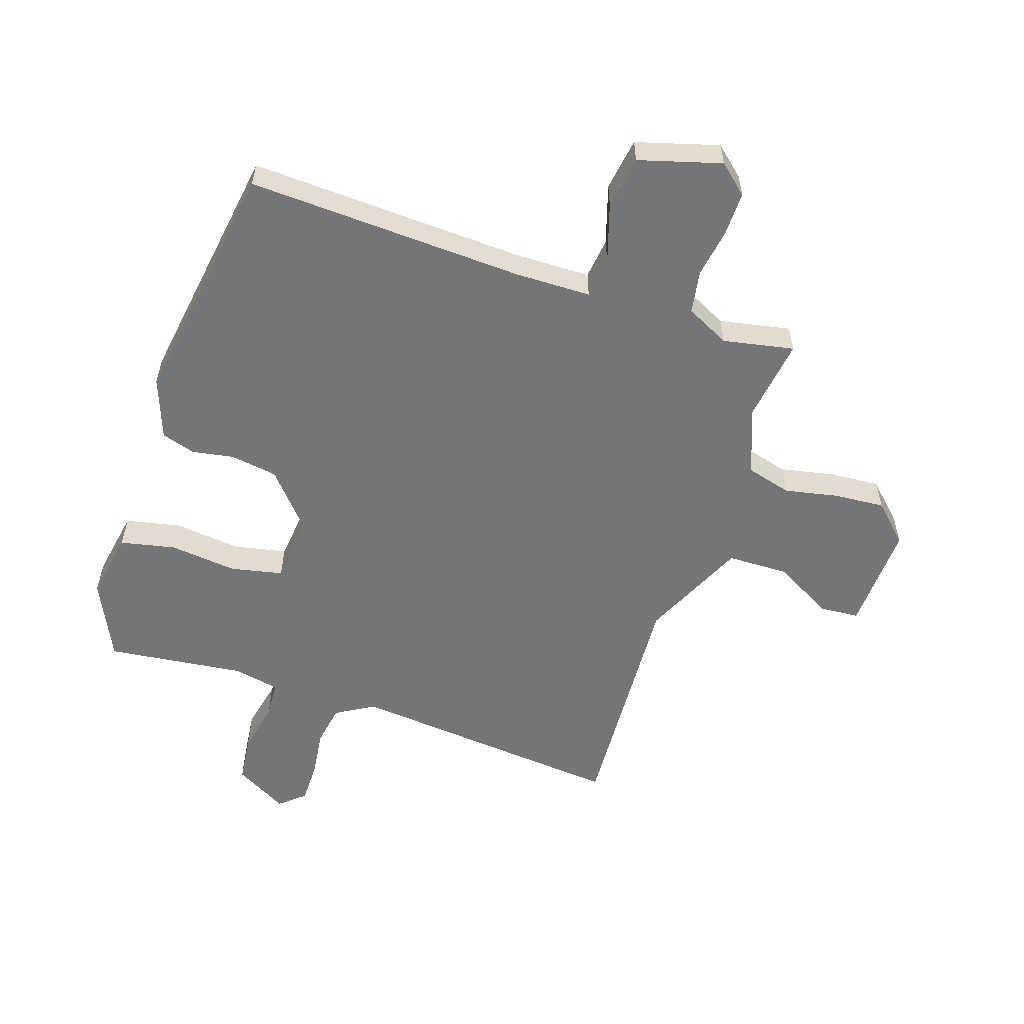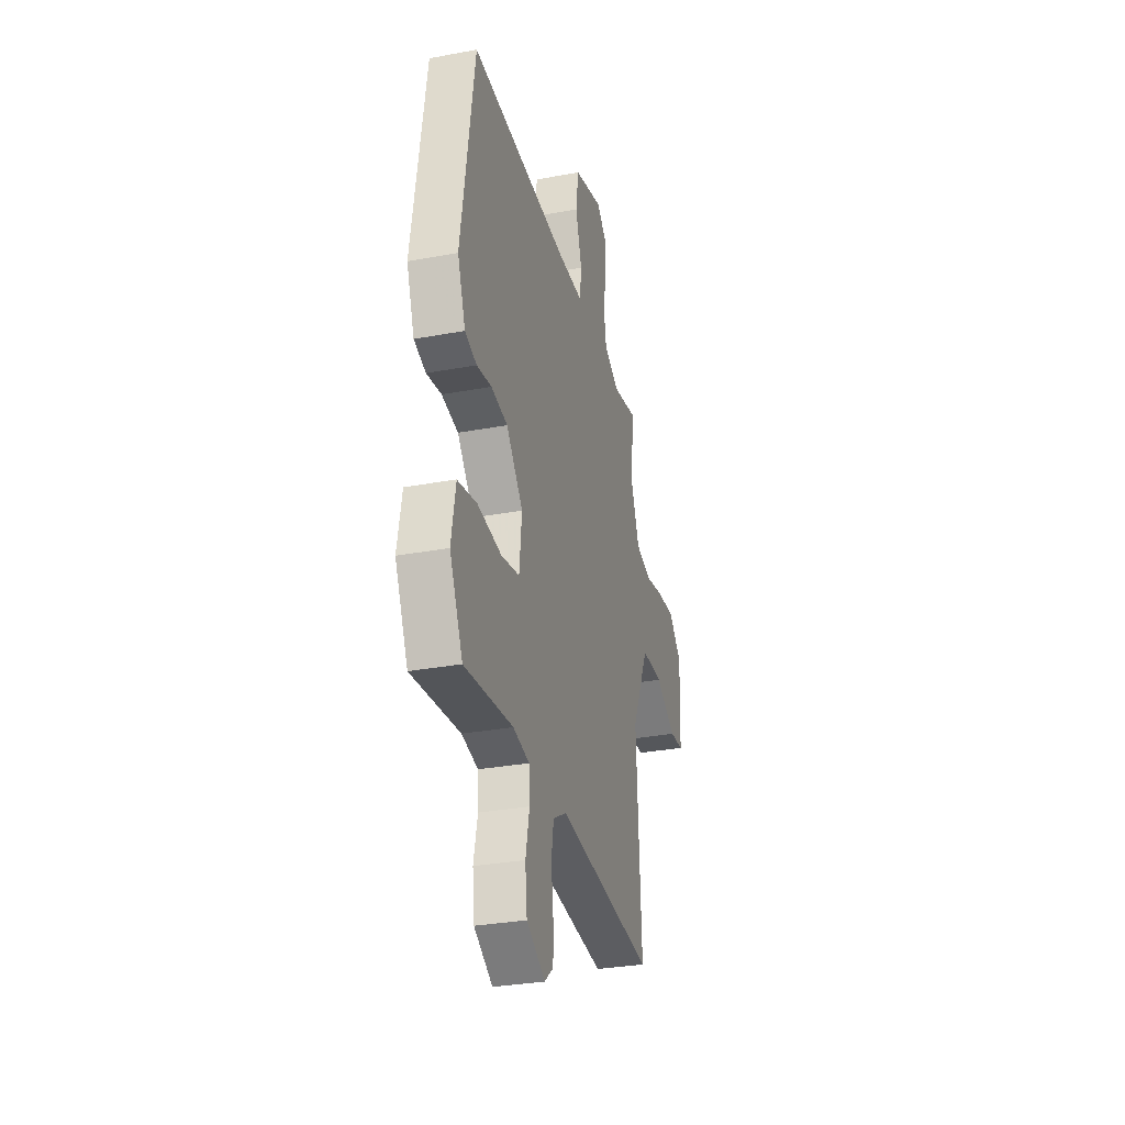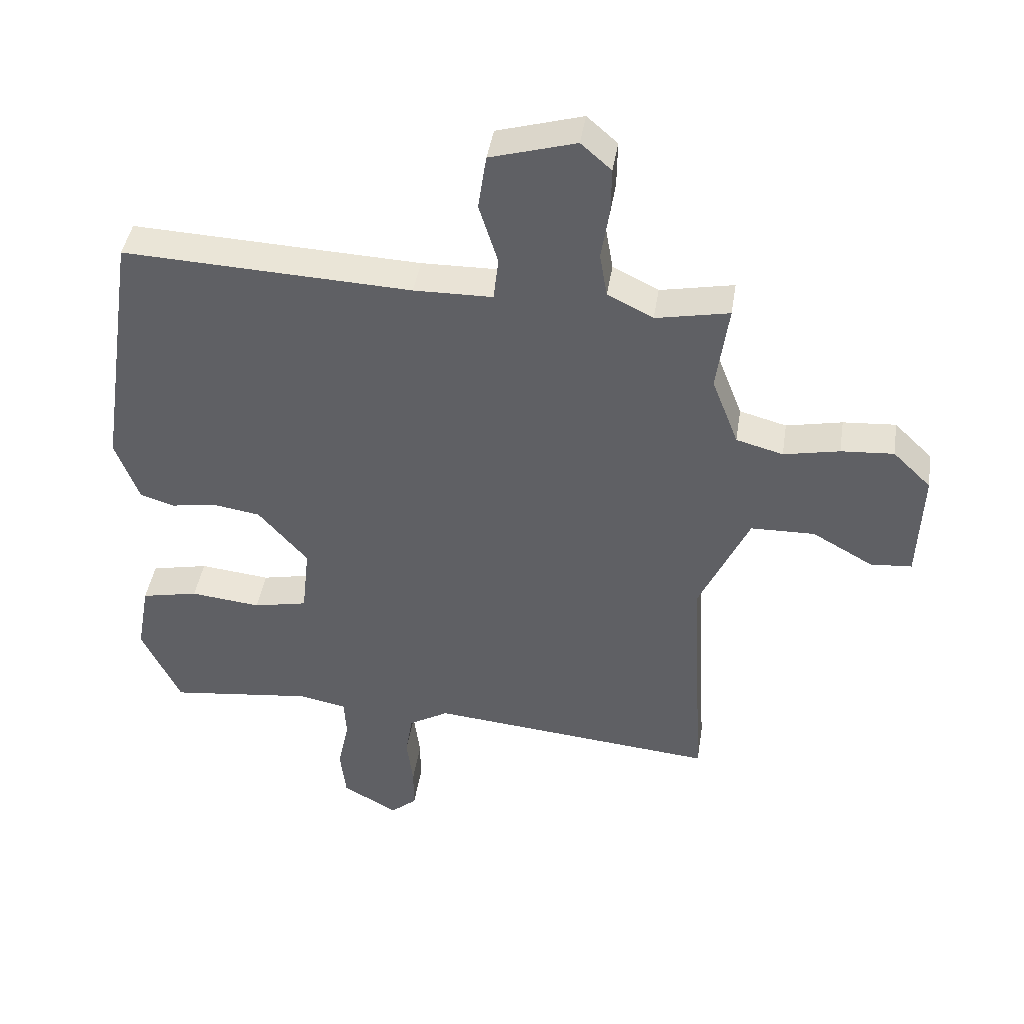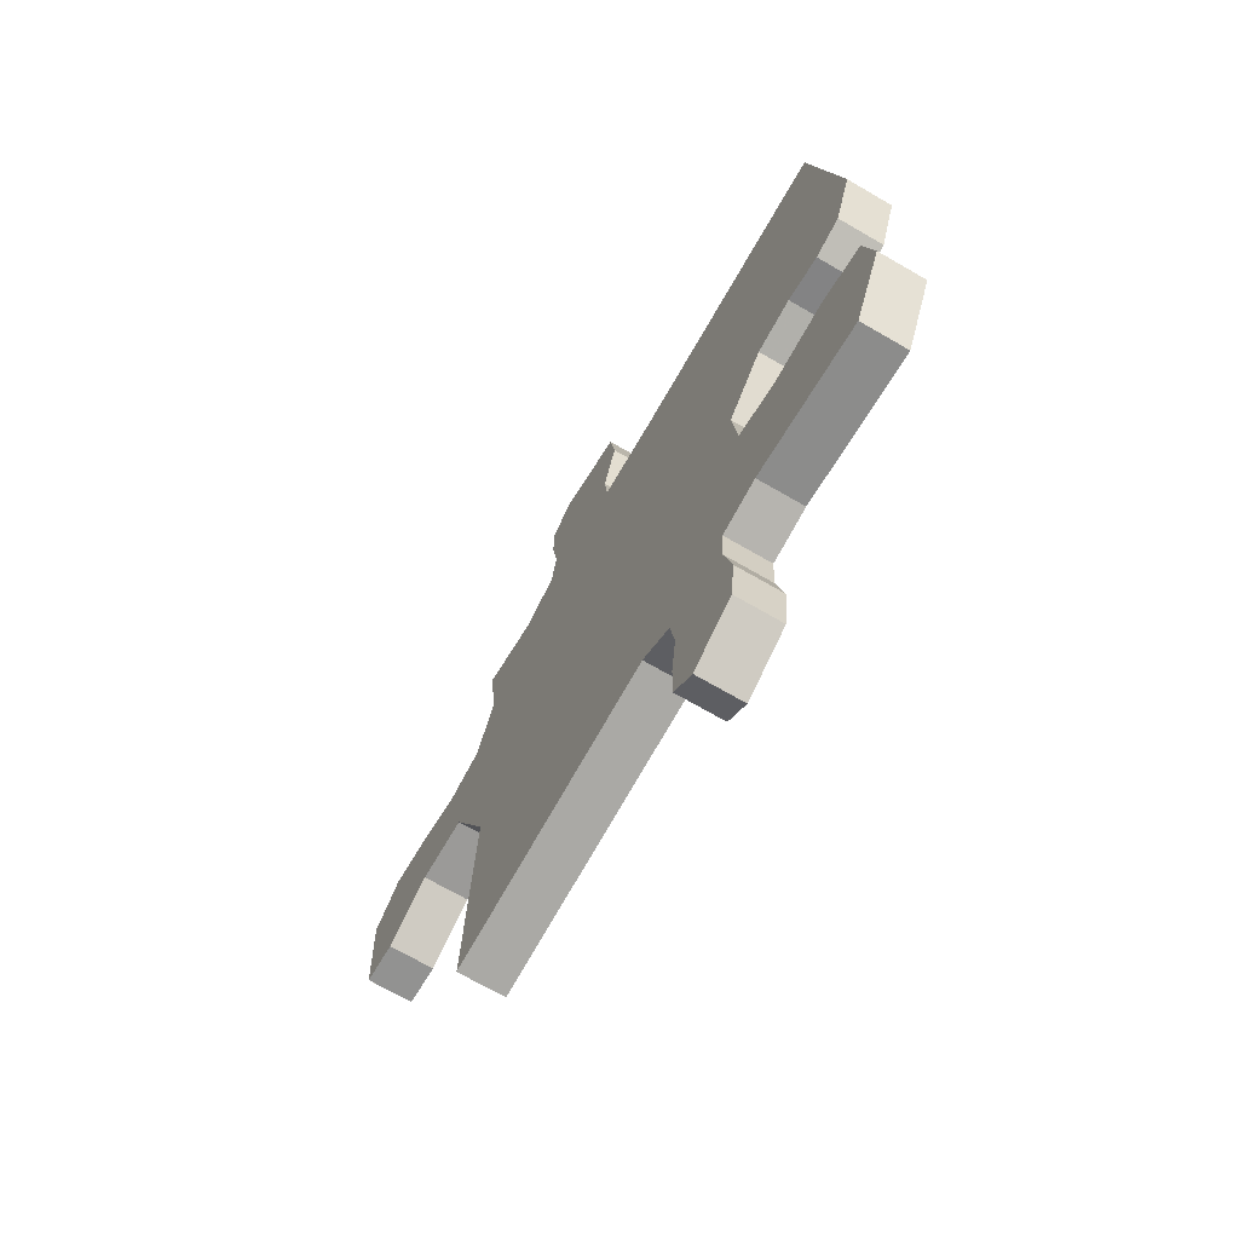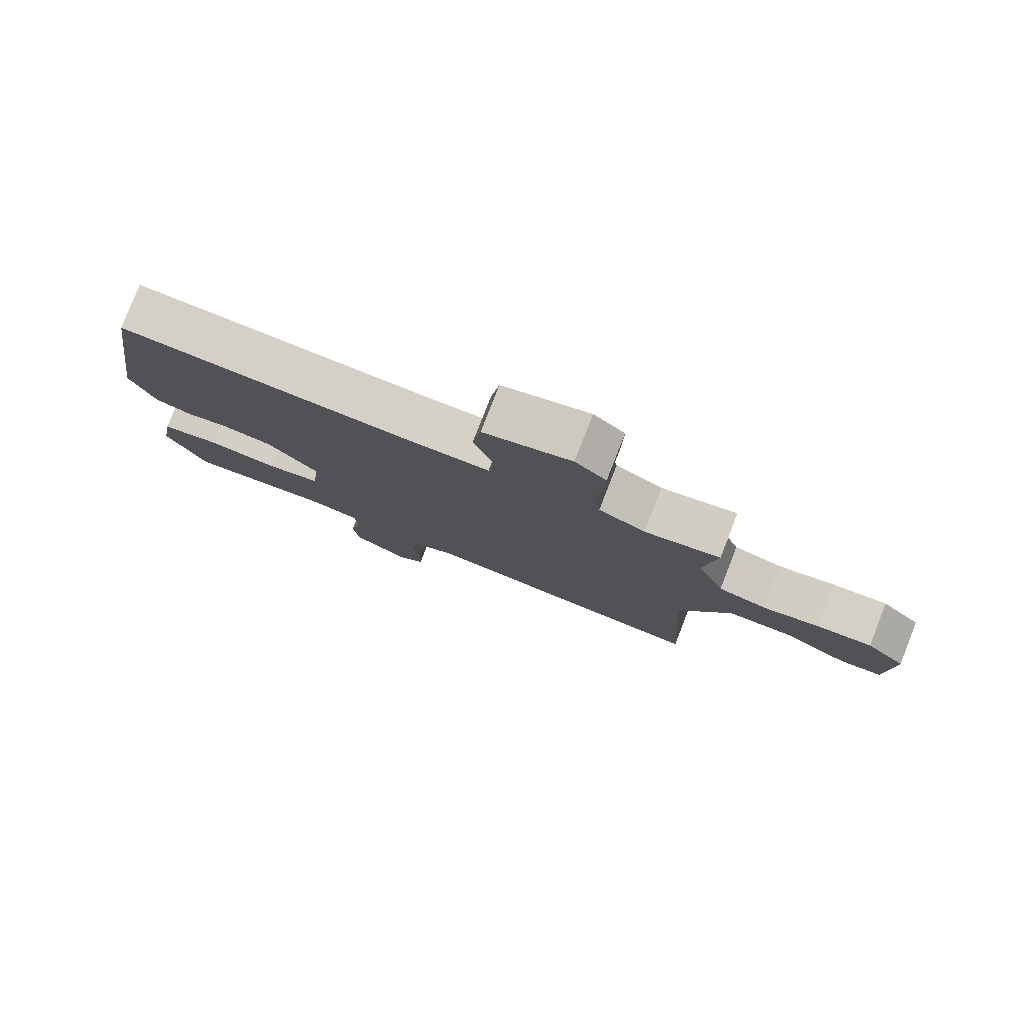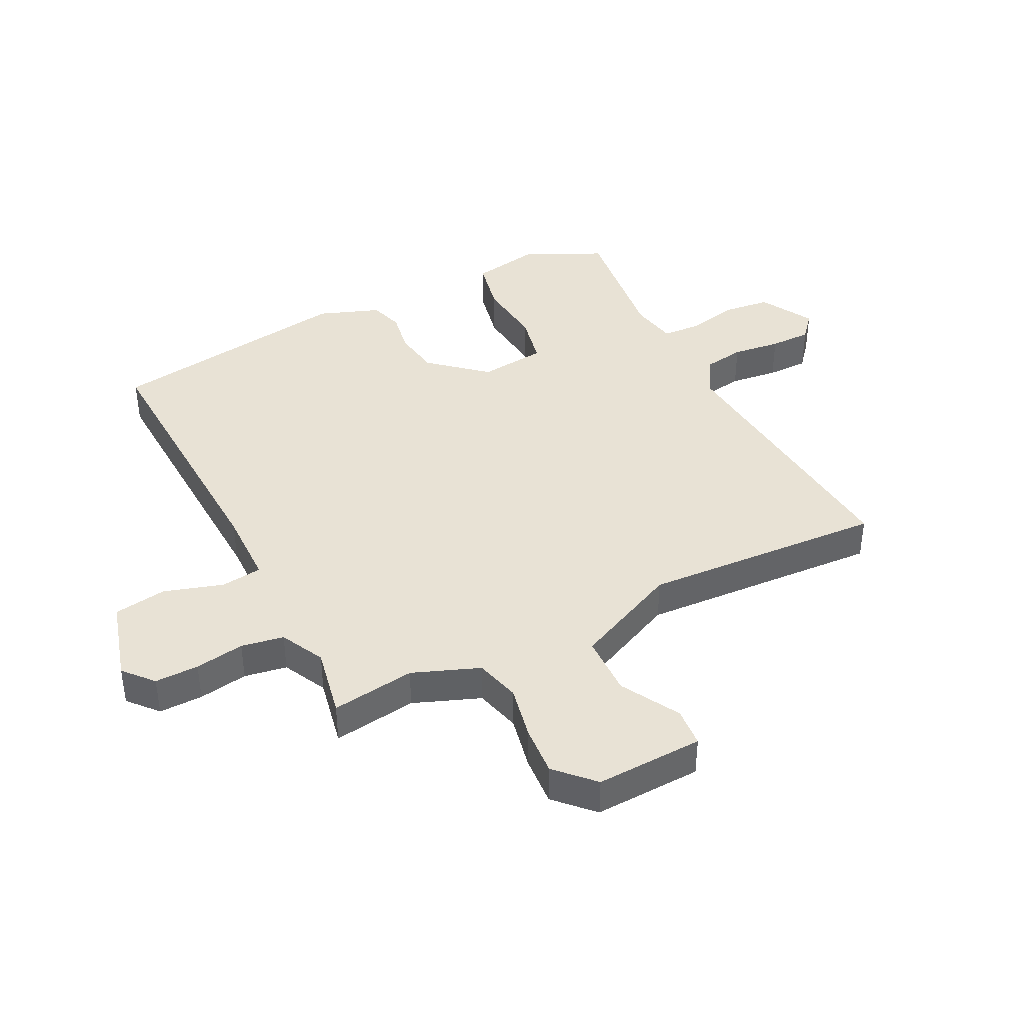
<metadata>
{"format":"obj","ext":"obj","renderer":"f3d","projection":"perspective","resolution":1024,"background":"white","views":[{"elev":-56.5,"azim":-18.4,"up":"+Y"},{"elev":-31.0,"azim":-75.1,"up":"+Z"},{"elev":42.7,"azim":8.8,"up":"+Z"},{"elev":-70.4,"azim":-120.1,"up":"+Z"},{"elev":79.7,"azim":21.3,"up":"+Z"},{"elev":40.8,"azim":63.3,"up":"+Y"}]}
</metadata>
<code>
v 0.484 0.07 -0.503
v 0.029 0.07 -0.46
v -0.034 0.07 -0.497
v -0.045 0.07 -0.565
v -0.035 0.07 -0.644
v -0.035 0.07 -0.712
v -0.076 0.07 -0.747
v -0.163 0.07 -0.698
v -0.172 0.07 -0.619
v -0.154 0.07 -0.535
v -0.158 0.07 -0.474
v -0.234 0.07 -0.459
v -0.46 0.07 -0.486
v -0.521 0.07 -0.357
v -0.501 0.07 -0.245
v -0.411 0.07 -0.226
v -0.3 0.07 -0.238
v -0.215 0.07 -0.22
v -0.203 0.07 -0.11
v -0.281 0.07 -0.02
v -0.358 0.07 -0.008
v -0.427 0.07 -0.02
v -0.482 0.07 -0.003
v -0.519 0.07 0.097
v -0.458 0.07 0.503
v -0.003 0.07 0.483
v 0.121 0.07 0.485
v 0.129 0.07 0.553
v 0.099 0.07 0.649
v 0.112 0.07 0.736
v 0.247 0.07 0.775
v 0.295 0.07 0.733
v 0.294 0.07 0.661
v 0.281 0.07 0.58
v 0.293 0.07 0.51
v 0.365 0.07 0.474
v 0.481 0.07 0.497
v 0.462 0.07 0.359
v 0.504 0.07 0.25
v 0.578 0.07 0.23
v 0.666 0.07 0.248
v 0.749 0.07 0.254
v 0.809 0.07 0.196
v 0.802 0.07 0.019
v 0.737 0.07 0.014
v 0.641 0.07 0.068
v 0.54 0.07 0.066
v 0.461 0.07 -0.106
v 0.484 0 -0.503
v 0.029 0 -0.46
v -0.034 0 -0.497
v -0.045 0 -0.565
v -0.035 0 -0.644
v -0.035 0 -0.712
v -0.076 0 -0.747
v -0.163 0 -0.698
v -0.172 0 -0.619
v -0.154 0 -0.535
v -0.158 0 -0.474
v -0.234 0 -0.459
v -0.46 0 -0.486
v -0.521 0 -0.357
v -0.501 0 -0.245
v -0.411 0 -0.226
v -0.3 0 -0.238
v -0.215 0 -0.22
v -0.203 0 -0.11
v -0.281 0 -0.02
v -0.358 0 -0.008
v -0.427 0 -0.02
v -0.482 0 -0.003
v -0.519 0 0.097
v -0.458 0 0.503
v -0.003 0 0.483
v 0.121 0 0.485
v 0.129 0 0.553
v 0.099 0 0.649
v 0.112 0 0.736
v 0.247 0 0.775
v 0.295 0 0.733
v 0.294 0 0.661
v 0.281 0 0.58
v 0.293 0 0.51
v 0.365 0 0.474
v 0.481 0 0.497
v 0.462 0 0.359
v 0.504 0 0.25
v 0.578 0 0.23
v 0.666 0 0.248
v 0.749 0 0.254
v 0.809 0 0.196
v 0.802 0 0.019
v 0.737 0 0.014
v 0.641 0 0.068
v 0.54 0 0.066
v 0.461 0 -0.106
f 44 45 46
f 43 44 46
f 42 43 46
f 41 42 46
f 40 41 46
f 39 40 46 47
f 38 39 47 48
f 36 37 38
f 35 36 38 48
f 32 33 34
f 31 32 34
f 30 31 34
f 29 30 34
f 28 29 34
f 27 28 34 35
f 24 25 26
f 23 24 26
f 22 23 26
f 21 22 26
f 20 21 26 27
f 35 48 1
f 27 35 1
f 20 27 1
f 19 20 1
f 15 16 17
f 14 15 17
f 13 14 17
f 12 13 17
f 11 12 17 18
f 8 9 10
f 7 8 10
f 6 7 10
f 5 6 10
f 4 5 10
f 3 4 10 11
f 11 18 19
f 3 11 19
f 2 3 19
f 1 2 19
f 94 93 92
f 94 92 91
f 94 91 90
f 94 90 89
f 94 89 88
f 95 94 88 87
f 96 95 87 86
f 86 85 84
f 96 86 84 83
f 82 81 80
f 82 80 79
f 82 79 78
f 82 78 77
f 82 77 76
f 83 82 76 75
f 74 73 72
f 74 72 71
f 74 71 70
f 74 70 69
f 75 74 69 68
f 49 96 83
f 49 83 75
f 49 75 68
f 49 68 67
f 65 64 63
f 65 63 62
f 65 62 61
f 65 61 60
f 66 65 60 59
f 58 57 56
f 58 56 55
f 58 55 54
f 58 54 53
f 58 53 52
f 59 58 52 51
f 67 66 59
f 67 59 51
f 67 51 50
f 67 50 49
f 1 49 50 2
f 2 50 51 3
f 3 51 52 4
f 4 52 53 5
f 5 53 54 6
f 6 54 55 7
f 7 55 56 8
f 8 56 57 9
f 9 57 58 10
f 10 58 59 11
f 11 59 60 12
f 12 60 61 13
f 13 61 62 14
f 14 62 63 15
f 15 63 64 16
f 16 64 65 17
f 17 65 66 18
f 18 66 67 19
f 19 67 68 20
f 20 68 69 21
f 21 69 70 22
f 22 70 71 23
f 23 71 72 24
f 24 72 73 25
f 25 73 74 26
f 26 74 75 27
f 27 75 76 28
f 28 76 77 29
f 29 77 78 30
f 30 78 79 31
f 31 79 80 32
f 32 80 81 33
f 33 81 82 34
f 34 82 83 35
f 35 83 84 36
f 36 84 85 37
f 37 85 86 38
f 38 86 87 39
f 39 87 88 40
f 40 88 89 41
f 41 89 90 42
f 42 90 91 43
f 43 91 92 44
f 44 92 93 45
f 45 93 94 46
f 46 94 95 47
f 47 95 96 48
f 48 96 49 1

</code>
